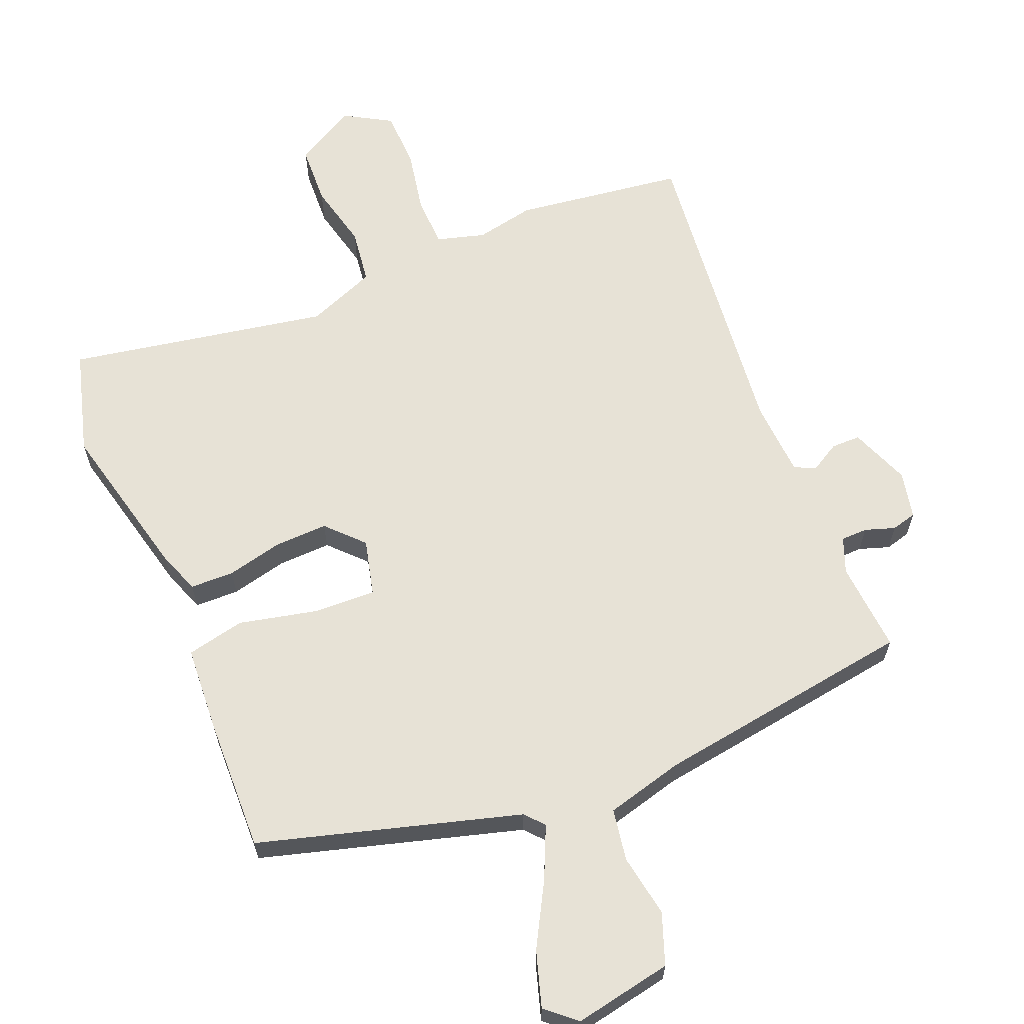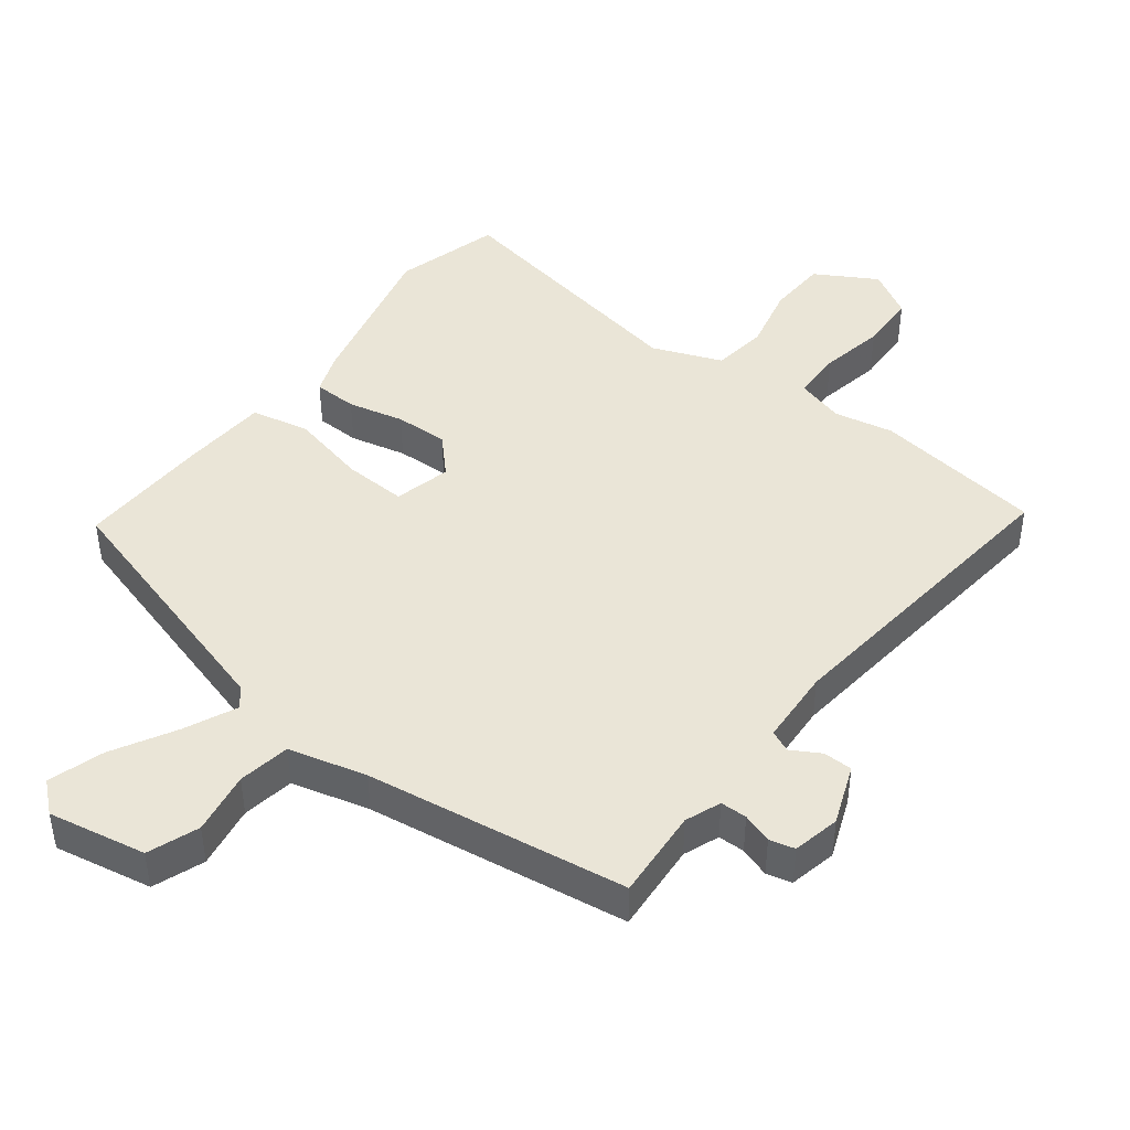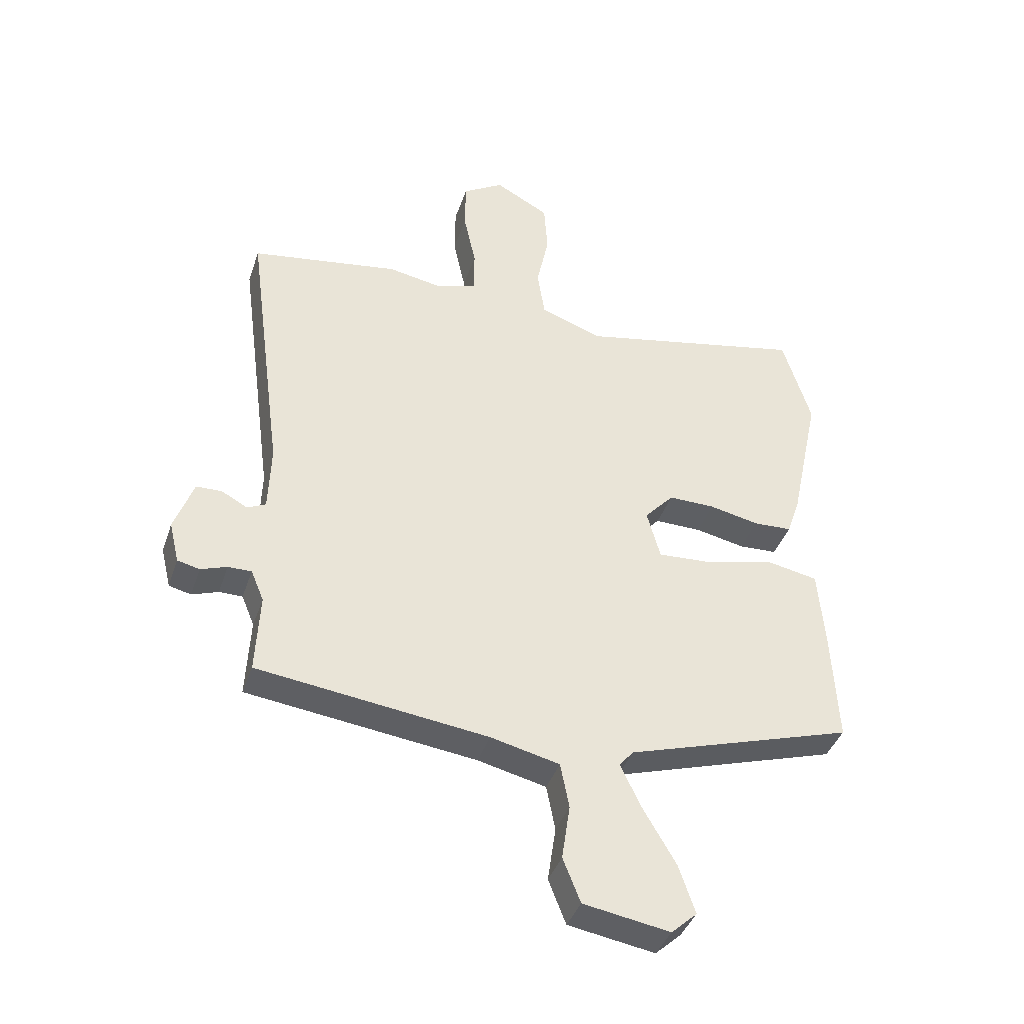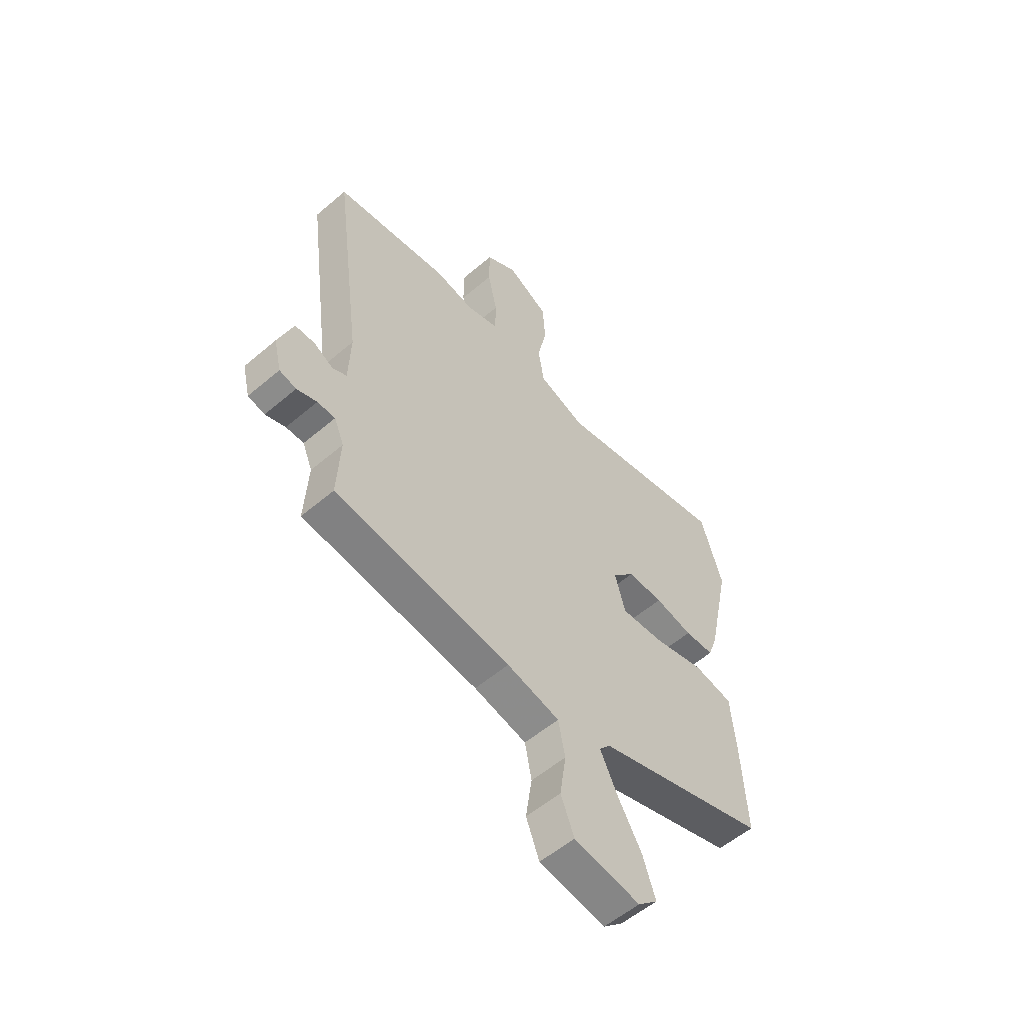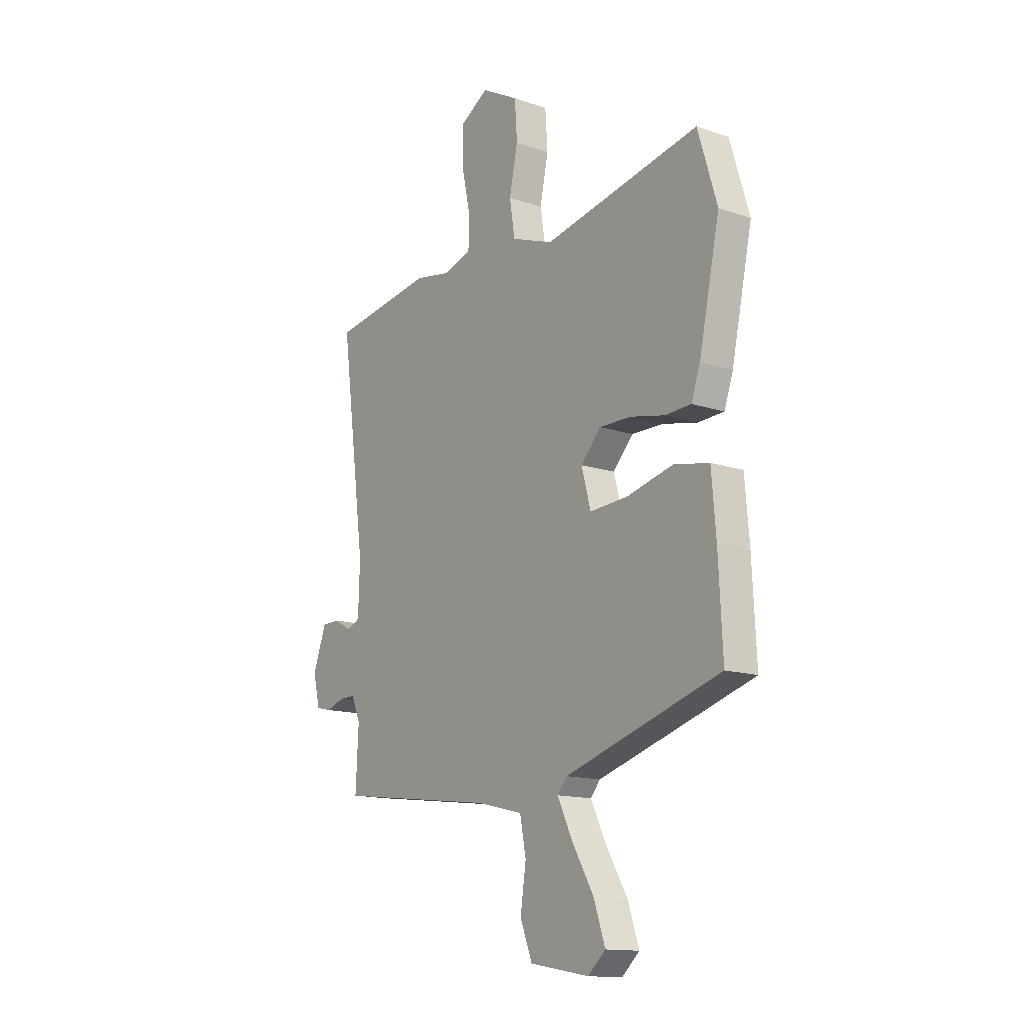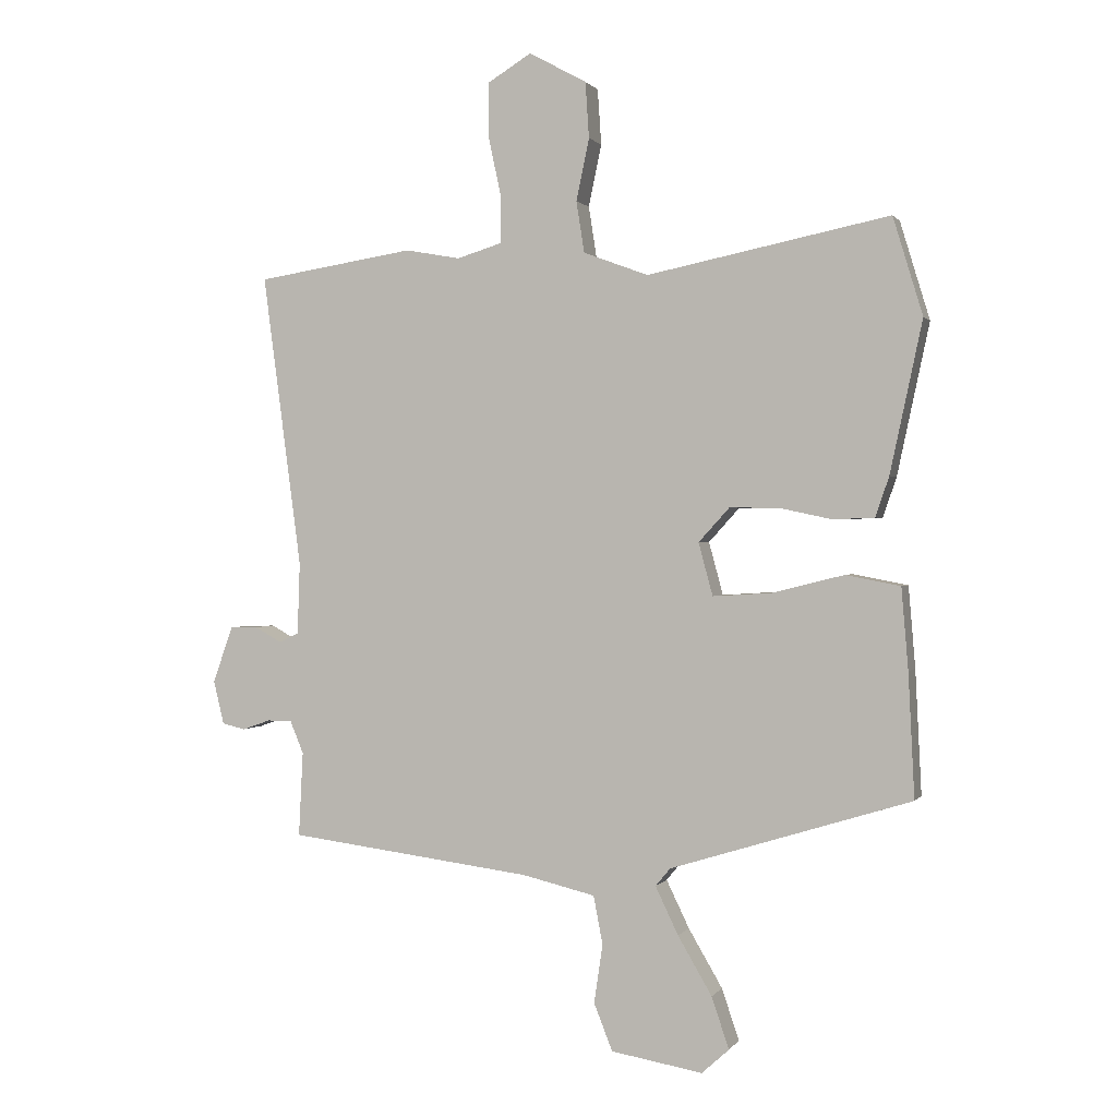
<metadata>
{"format":"obj","ext":"obj","renderer":"f3d","projection":"perspective","resolution":1024,"background":"white","views":[{"elev":63.2,"azim":156.3,"up":"+Y"},{"elev":44.1,"azim":-143.7,"up":"+Y"},{"elev":-40.0,"azim":-17.9,"up":"+Z"},{"elev":-55.8,"azim":-48.2,"up":"+Z"},{"elev":-14.1,"azim":53.3,"up":"+Z"},{"elev":0.8,"azim":17.3,"up":"+Z"}]}
</metadata>
<code>
v 0.483 0.07 0.556
v 0.531 0.07 0.398
v 0.479 0.07 0.154
v 0.457 0.07 0.09
v 0.391 0.07 0.087
v 0.306 0.07 0.105
v 0.226 0.07 0.106
v 0.176 0.07 0.051
v 0.199 0.07 -0.034
v 0.294 0.07 -0.028
v 0.41 0.07 0.001
v 0.498 0.07 -0.016
v 0.509 0.07 -0.147
v 0.519 0.07 -0.347
v 0.13 0.07 -0.468
v 0.106 0.07 -0.497
v 0.143 0.07 -0.574
v 0.198 0.07 -0.668
v 0.226 0.07 -0.751
v 0.182 0.07 -0.791
v 0.034 0.07 -0.766
v 0.004 0.07 -0.69
v 0.018 0.07 -0.595
v 0.003 0.07 -0.517
v -0.115 0.07 -0.489
v -0.51 0.07 -0.439
v -0.503 0.07 -0.302
v -0.525 0.07 -0.249
v -0.565 0.07 -0.249
v -0.61 0.07 -0.265
v -0.648 0.07 -0.256
v -0.665 0.07 -0.185
v -0.632 0.07 -0.094
v -0.588 0.07 -0.093
v -0.544 0.07 -0.117
v -0.512 0.07 -0.102
v -0.508 0.07 0.014
v -0.571 0.07 0.489
v -0.316 0.07 0.529
v -0.227 0.07 0.513
v -0.155 0.07 0.535
v -0.154 0.07 0.611
v -0.175 0.07 0.709
v -0.174 0.07 0.796
v -0.104 0.07 0.839
v -0.011 0.07 0.788
v -0.005 0.07 0.698
v -0.026 0.07 0.598
v -0.013 0.07 0.515
v 0.092 0.07 0.476
v 0.483 0 0.556
v 0.531 0 0.398
v 0.479 0 0.154
v 0.457 0 0.09
v 0.391 0 0.087
v 0.306 0 0.105
v 0.226 0 0.106
v 0.176 0 0.051
v 0.199 0 -0.034
v 0.294 0 -0.028
v 0.41 0 0.001
v 0.498 0 -0.016
v 0.509 0 -0.147
v 0.519 0 -0.347
v 0.13 0 -0.468
v 0.106 0 -0.497
v 0.143 0 -0.574
v 0.198 0 -0.668
v 0.226 0 -0.751
v 0.182 0 -0.791
v 0.034 0 -0.766
v 0.004 0 -0.69
v 0.018 0 -0.595
v 0.003 0 -0.517
v -0.115 0 -0.489
v -0.51 0 -0.439
v -0.503 0 -0.302
v -0.525 0 -0.249
v -0.565 0 -0.249
v -0.61 0 -0.265
v -0.648 0 -0.256
v -0.665 0 -0.185
v -0.632 0 -0.094
v -0.588 0 -0.093
v -0.544 0 -0.117
v -0.512 0 -0.102
v -0.508 0 0.014
v -0.571 0 0.489
v -0.316 0 0.529
v -0.227 0 0.513
v -0.155 0 0.535
v -0.154 0 0.611
v -0.175 0 0.709
v -0.174 0 0.796
v -0.104 0 0.839
v -0.011 0 0.788
v -0.005 0 0.698
v -0.026 0 0.598
v -0.013 0 0.515
v 0.092 0 0.476
f 45 46 47 48
f 45 48 49
f 42 43 44 45
f 41 42 45 49
f 40 41 49 50
f 37 38 39 40
f 36 37 40 50
f 32 33 34 35
f 32 35 36
f 29 30 31 32
f 28 29 32 36
f 27 28 36 50
f 25 26 27 50
f 20 21 22 23
f 20 23 24
f 17 18 19 20
f 16 17 20 24
f 15 16 24 25
f 10 11 12 13
f 9 10 13 14
f 3 4 5 6
f 3 6 7
f 2 3 7
f 1 2 7
f 50 1 7 8
f 9 14 15 25
f 8 9 25
f 8 25 50
f 98 97 96 95
f 99 98 95
f 95 94 93 92
f 99 95 92 91
f 100 99 91 90
f 90 89 88 87
f 100 90 87 86
f 85 84 83 82
f 86 85 82
f 82 81 80 79
f 86 82 79 78
f 100 86 78 77
f 100 77 76 75
f 73 72 71 70
f 74 73 70
f 70 69 68 67
f 74 70 67 66
f 75 74 66 65
f 63 62 61 60
f 64 63 60 59
f 56 55 54 53
f 57 56 53
f 57 53 52
f 57 52 51
f 58 57 51 100
f 75 65 64 59
f 75 59 58
f 100 75 58
f 1 51 52 2
f 2 52 53 3
f 3 53 54 4
f 4 54 55 5
f 5 55 56 6
f 6 56 57 7
f 7 57 58 8
f 8 58 59 9
f 9 59 60 10
f 10 60 61 11
f 11 61 62 12
f 12 62 63 13
f 13 63 64 14
f 14 64 65 15
f 15 65 66 16
f 16 66 67 17
f 17 67 68 18
f 18 68 69 19
f 19 69 70 20
f 20 70 71 21
f 21 71 72 22
f 22 72 73 23
f 23 73 74 24
f 24 74 75 25
f 25 75 76 26
f 26 76 77 27
f 27 77 78 28
f 28 78 79 29
f 29 79 80 30
f 30 80 81 31
f 31 81 82 32
f 32 82 83 33
f 33 83 84 34
f 34 84 85 35
f 35 85 86 36
f 36 86 87 37
f 37 87 88 38
f 38 88 89 39
f 39 89 90 40
f 40 90 91 41
f 41 91 92 42
f 42 92 93 43
f 43 93 94 44
f 44 94 95 45
f 45 95 96 46
f 46 96 97 47
f 47 97 98 48
f 48 98 99 49
f 49 99 100 50
f 50 100 51 1

</code>
